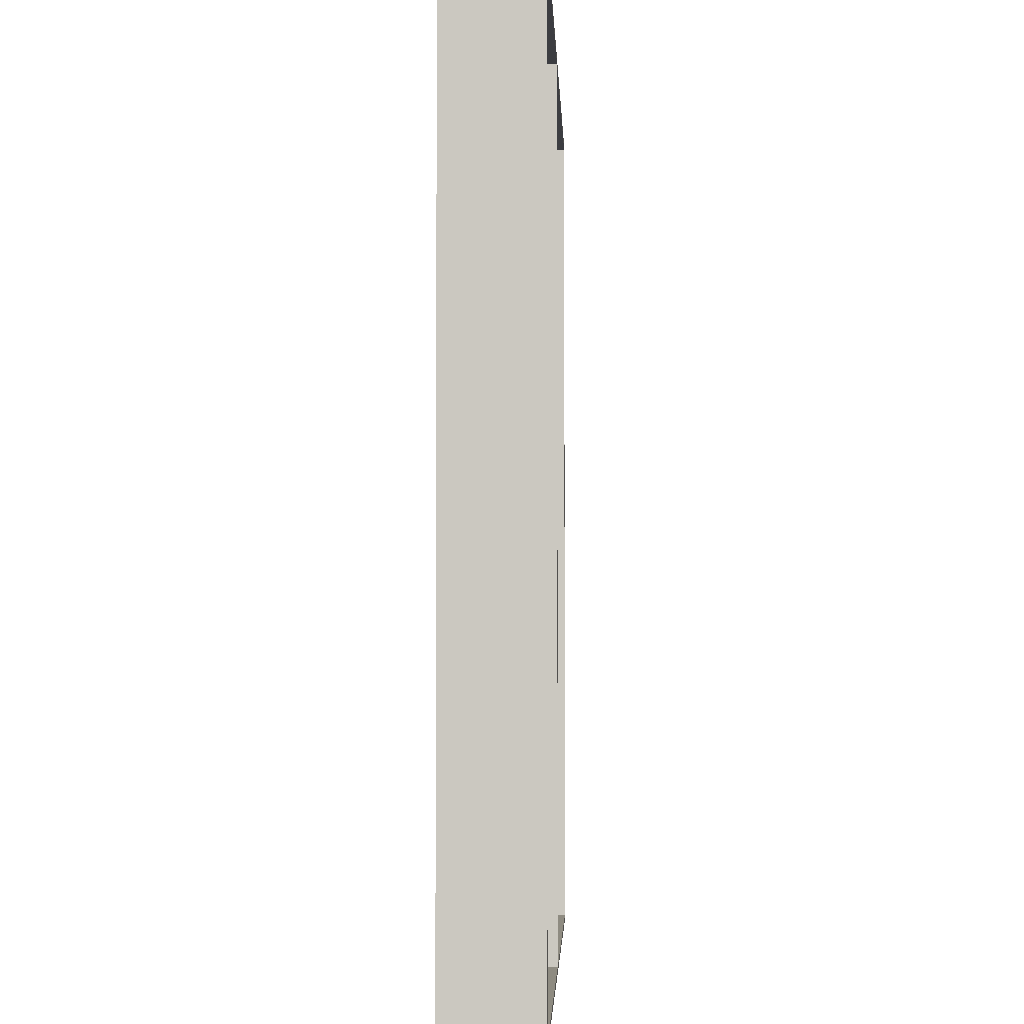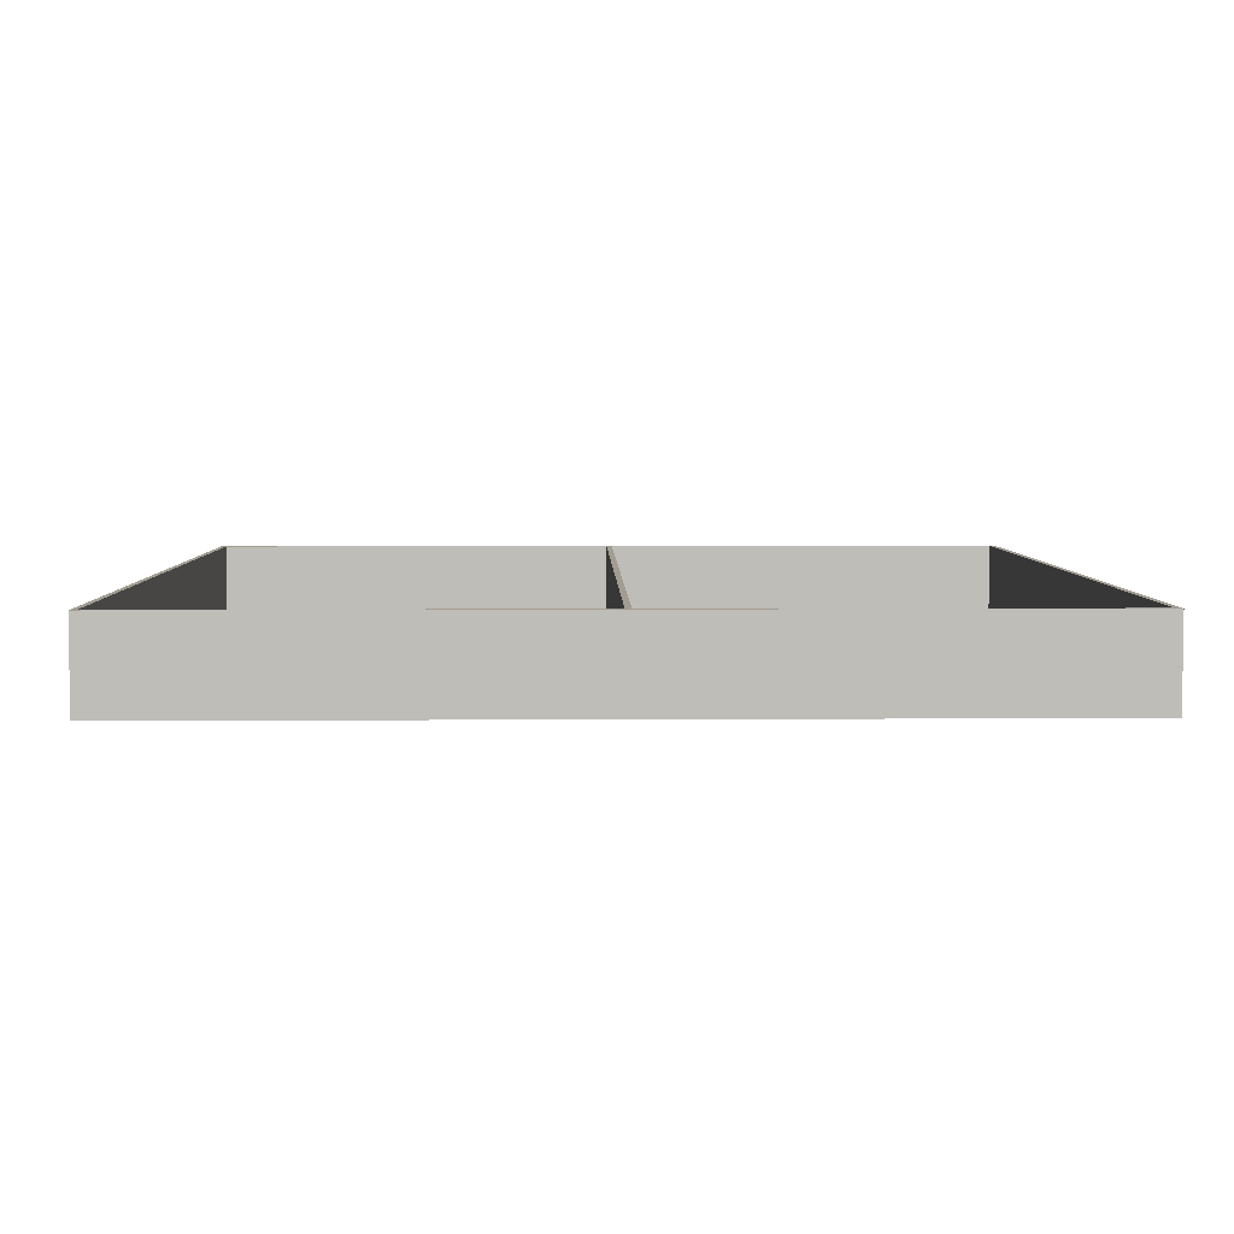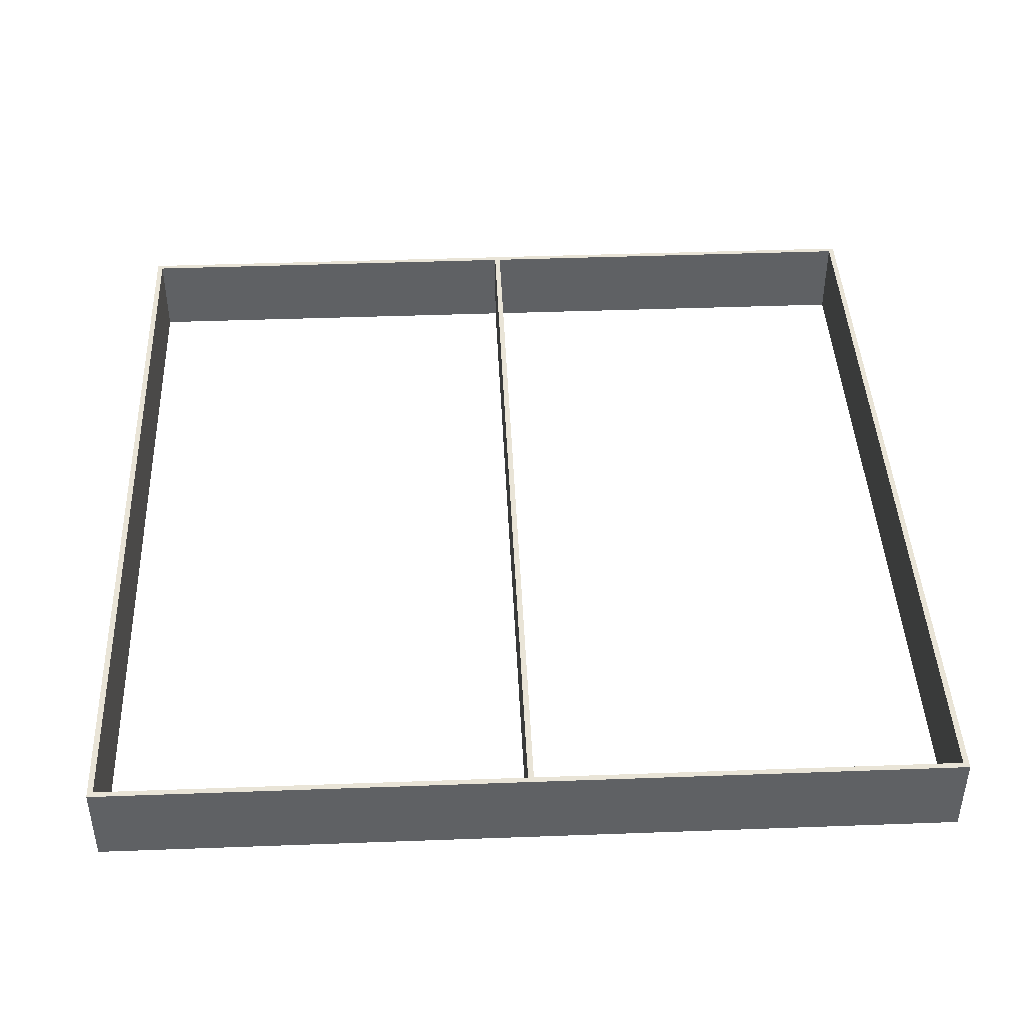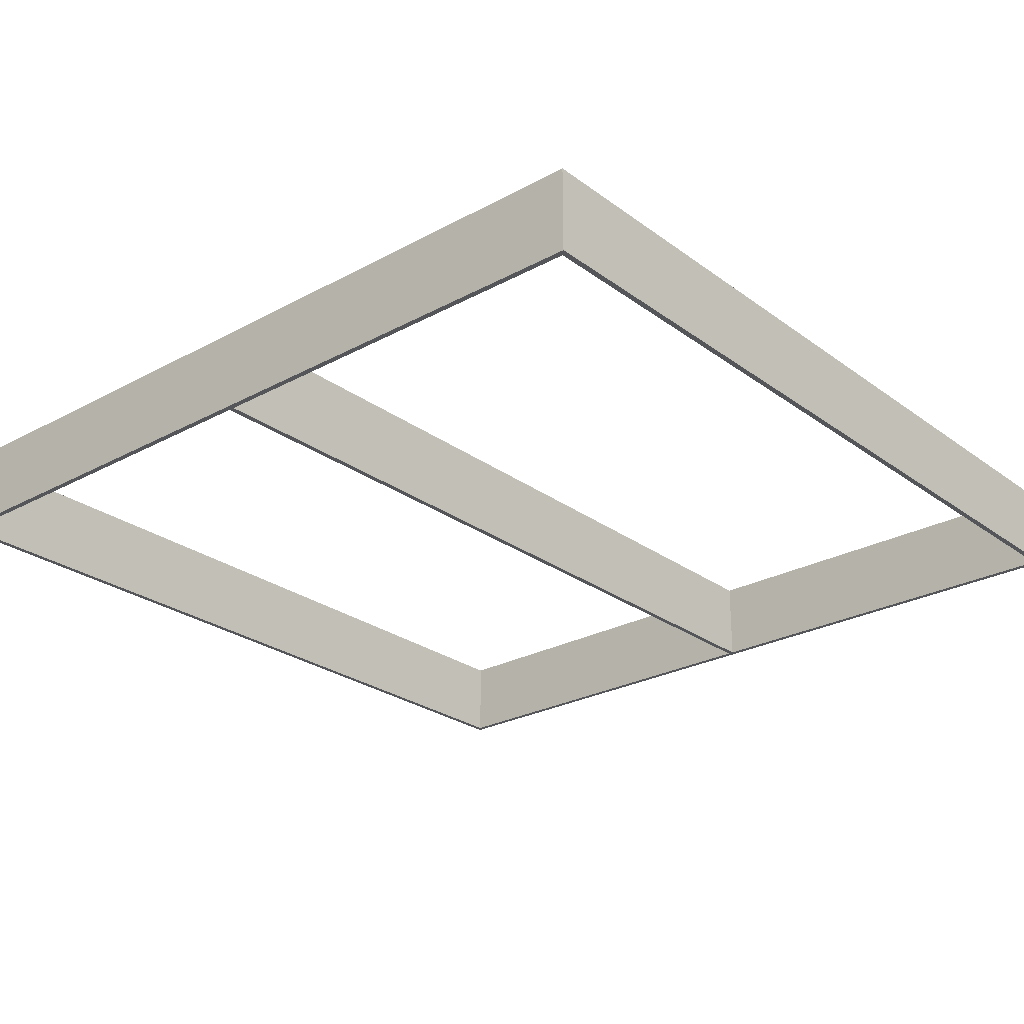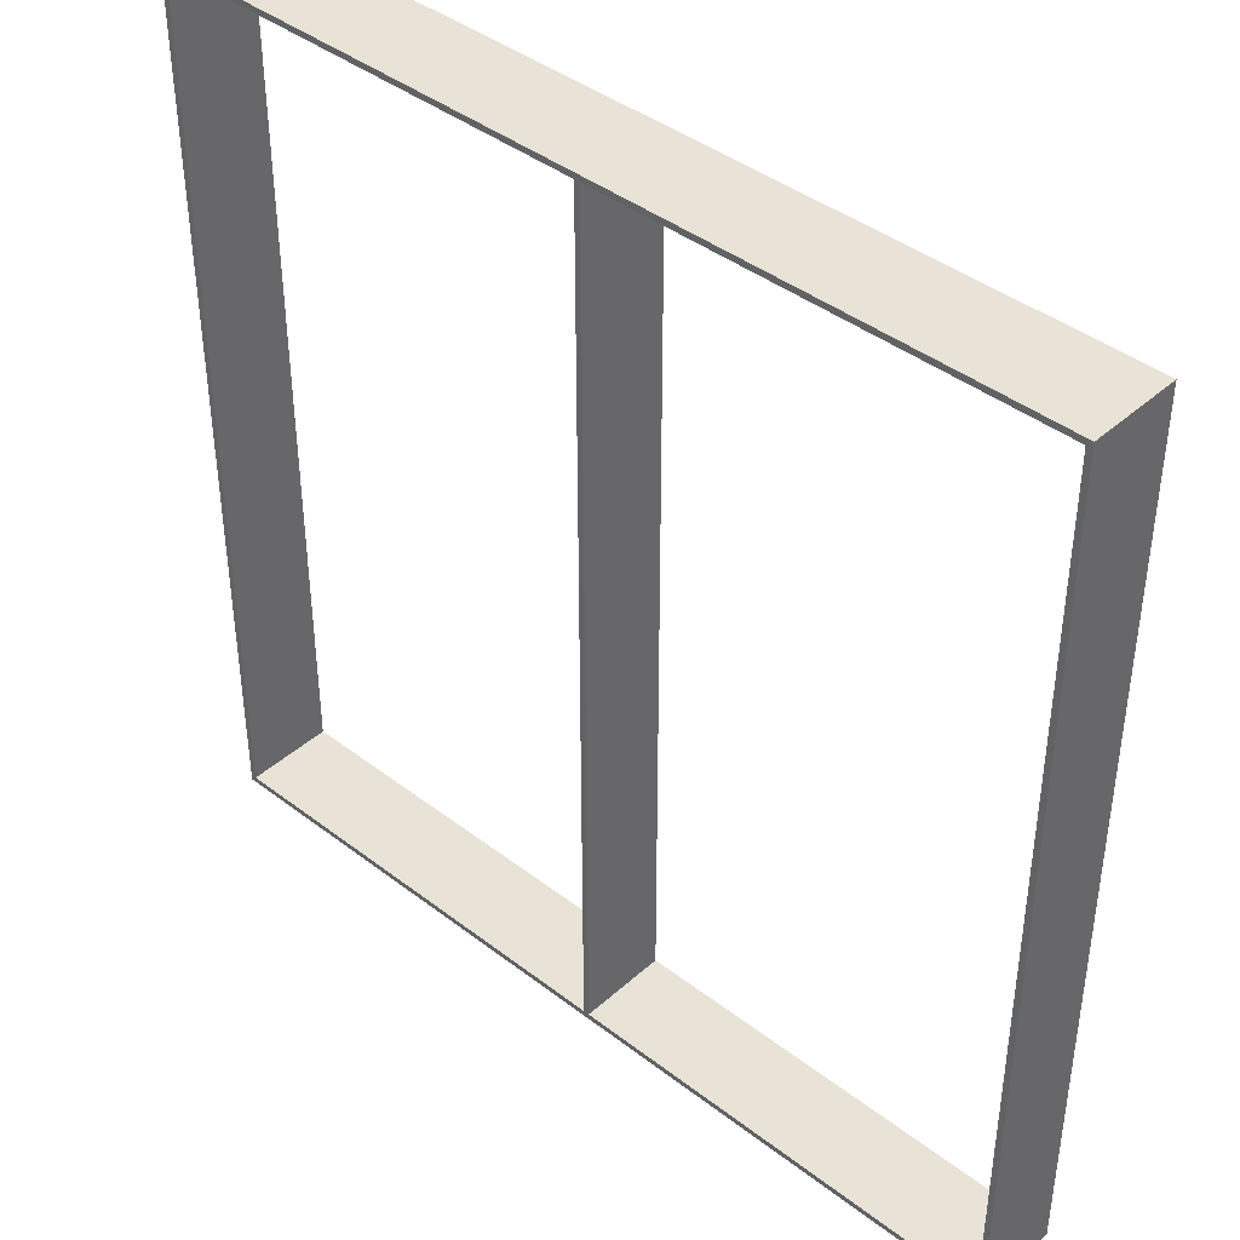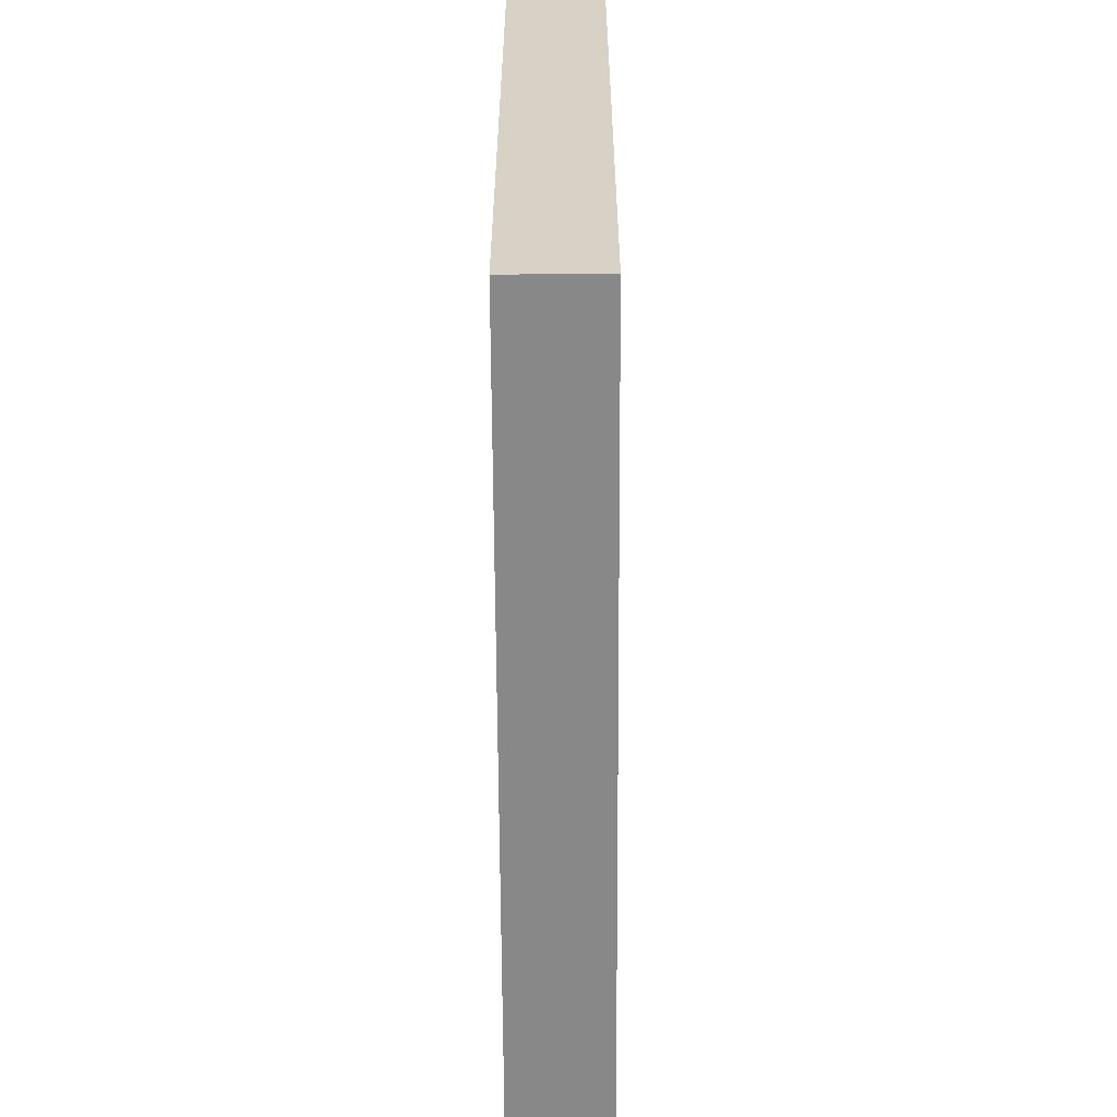
<metadata>
{"format":"obj","ext":"obj","renderer":"f3d","projection":"perspective","resolution":1024,"background":"white","views":[{"elev":-2.7,"azim":-87.9,"up":"+Y"},{"elev":4.9,"azim":-1.2,"up":"+Z"},{"elev":43.1,"azim":-2.5,"up":"+Z"},{"elev":-25.9,"azim":40.8,"up":"+Z"},{"elev":41.5,"azim":42.9,"up":"+Y"},{"elev":-62.7,"azim":90.3,"up":"+Y"}]}
</metadata>
<code>
o Parede_básica_Genérico_-_200_mm_[288866]
v 0 30 -0
v 0.2 30 0
v 15 30 -0
v 15.2 30 0
v 30 30 0
v 30.2 30 -0
v 30.2 30 3
v 30 30 3
v 15.2 30 3
v 15 30 3
v 0.2 30 3
v 0 30 3
v 0 30.2 0
v 0 30.2 3
v 30.2 30.2 3
v 30.2 30.2 0
f 11 1 2
f 10 2 3
f 1 11 12
f 11 2 10
f 3 9 10
f 9 4 5
f 8 5 6
f 5 8 9
f 8 6 7
f 4 9 3
f 15 16 13
f 13 14 15
f 2 1 13
f 6 5 16
f 3 13 16
f 13 3 2
f 4 16 5
f 16 4 3
f 8 7 15
f 12 11 14
f 9 15 14
f 15 9 8
f 10 14 11
f 14 10 9
f 7 6 16
f 16 15 7
f 14 13 1
f 1 12 14
o Parede_básica_Genérico_-_200_mm_[288969]
v 30 30 0
v 30 0.2 0
v 30 -0 0
v 30 -0 3
v 30 0.2 3
v 30 30 3
v 30.2 30 0
v 30.2 30 3
v 30.2 -0 3
v 30.2 -0 0
f 22 17 18
f 22 18 21
f 21 19 20
f 19 21 18
f 25 26 23
f 23 24 25
f 18 23 26
f 23 18 17
f 18 26 19
f 21 25 24
f 25 21 20
f 21 24 22
f 23 17 22
f 22 24 23
f 20 19 26
f 26 25 20
o Parede_básica_Genérico_-_200_mm_[289080]
v 30 0.2 0
v 15.2 0.2 -0
v 15 0.2 -0
v 0.2 0.2 0
v 0 0.2 0
v 0 0.2 3
v 0.2 0.2 3
v 15 0.2 3
v 15.2 0.2 3
v 30 0.2 3
v 30 -0 0
v 30 -0 3
v 0 -0 3
v 0 -0 0
f 27 28 35
f 27 35 36
f 35 28 29
f 35 29 34
f 30 31 33
f 33 34 29
f 33 31 32
f 33 29 30
f 39 40 37
f 37 38 39
f 31 30 40
f 28 37 29
f 37 28 27
f 29 40 30
f 40 29 37
f 33 32 39
f 34 39 38
f 39 34 33
f 35 38 36
f 38 35 34
f 37 27 36
f 36 38 37
f 32 31 40
f 40 39 32
o Parede_básica_Genérico_-_200_mm_[289137]
v 0.2 0.2 0
v 0.2 30 0
v 0.2 30 3
v 0.2 0.2 3
v -0 0.2 0
v -0 0.2 3
v 0 30 3
v 0 30 0
f 44 41 43
f 42 43 41
f 47 48 45
f 45 46 47
f 42 41 45
f 45 48 42
f 44 43 46
f 47 46 43
f 42 48 47
f 47 43 42
f 45 41 44
f 44 46 45
o Parede_básica_Genérico_-_200_mm_[289322]
v 15 30 0
v 15 0.2 0
v 15 0.2 3
v 15 30 3
v 15.2 30 0
v 15.2 30 3
v 15.2 0.2 3
v 15.2 0.2 0
f 52 49 51
f 50 51 49
f 55 56 54
f 53 54 56
f 50 49 56
f 53 56 49
f 52 51 54
f 55 54 51
f 53 49 52
f 52 54 53
f 50 56 55
f 55 51 50

</code>
